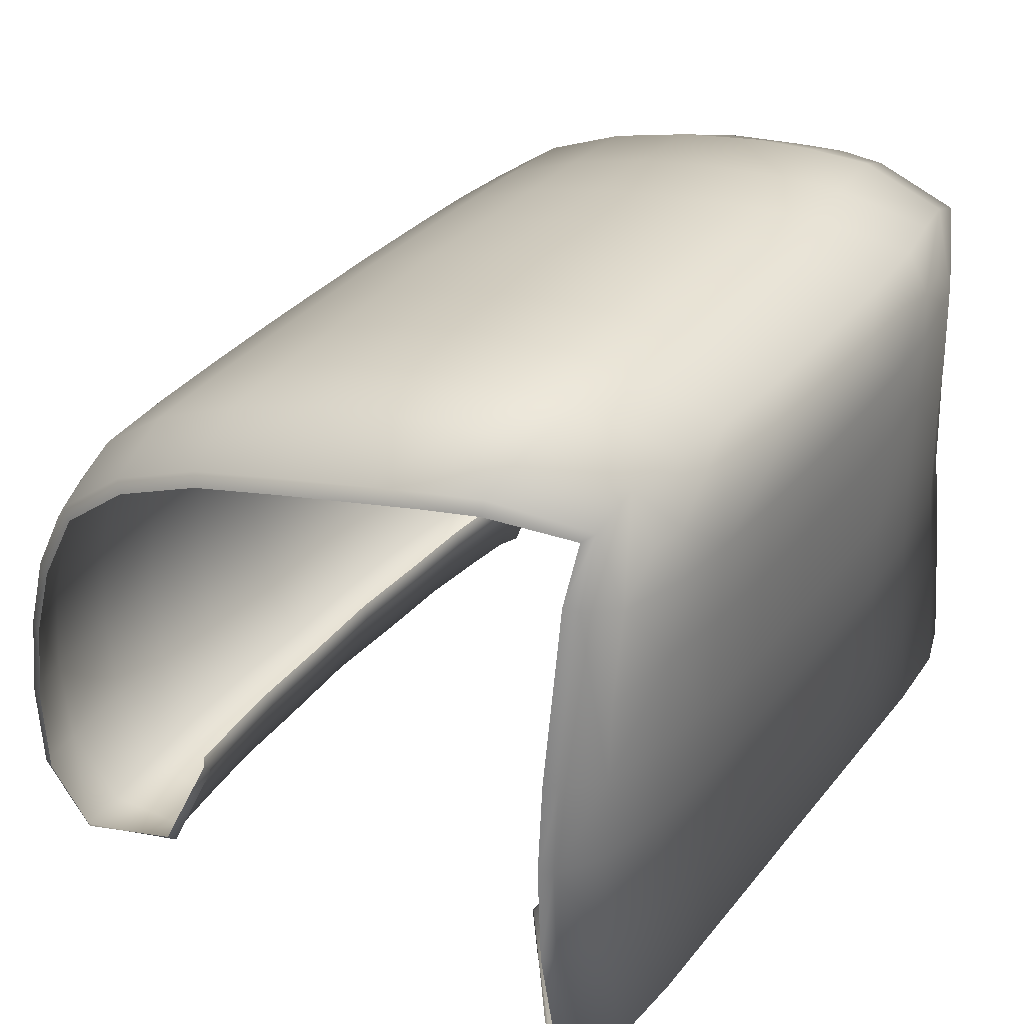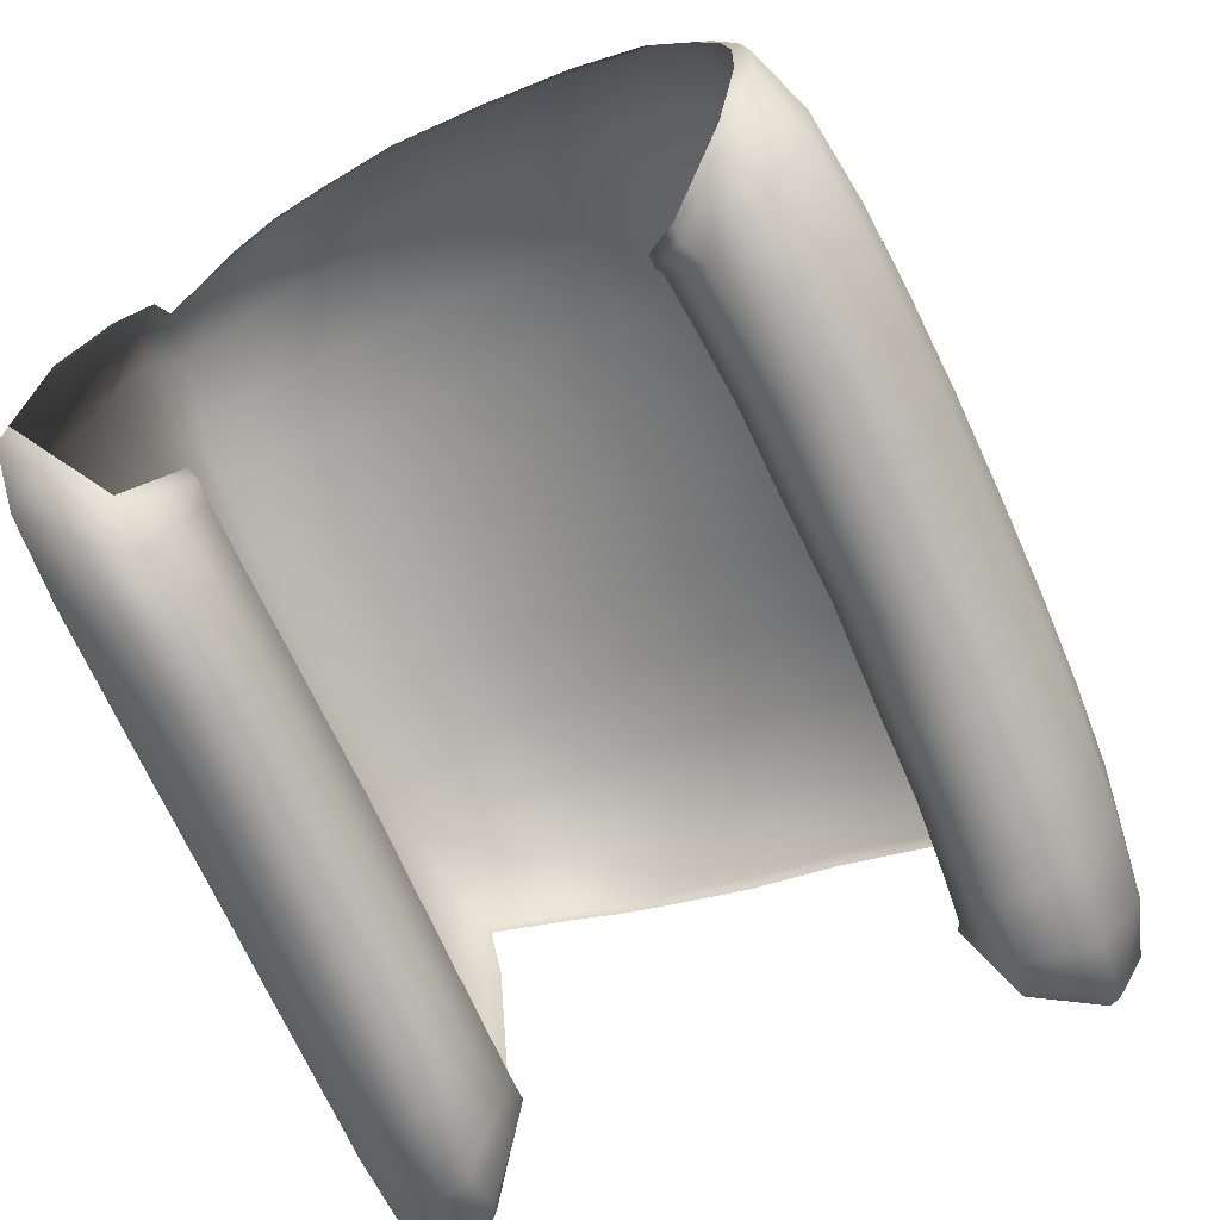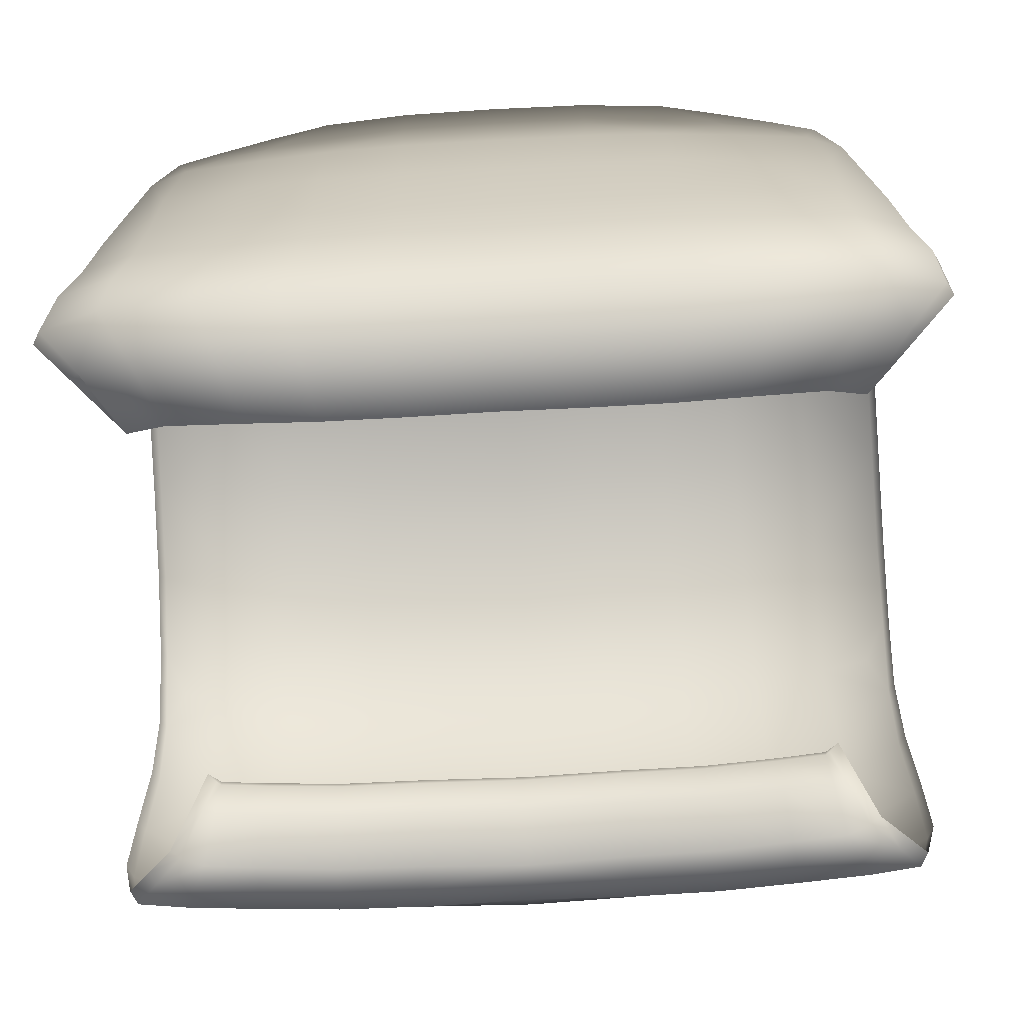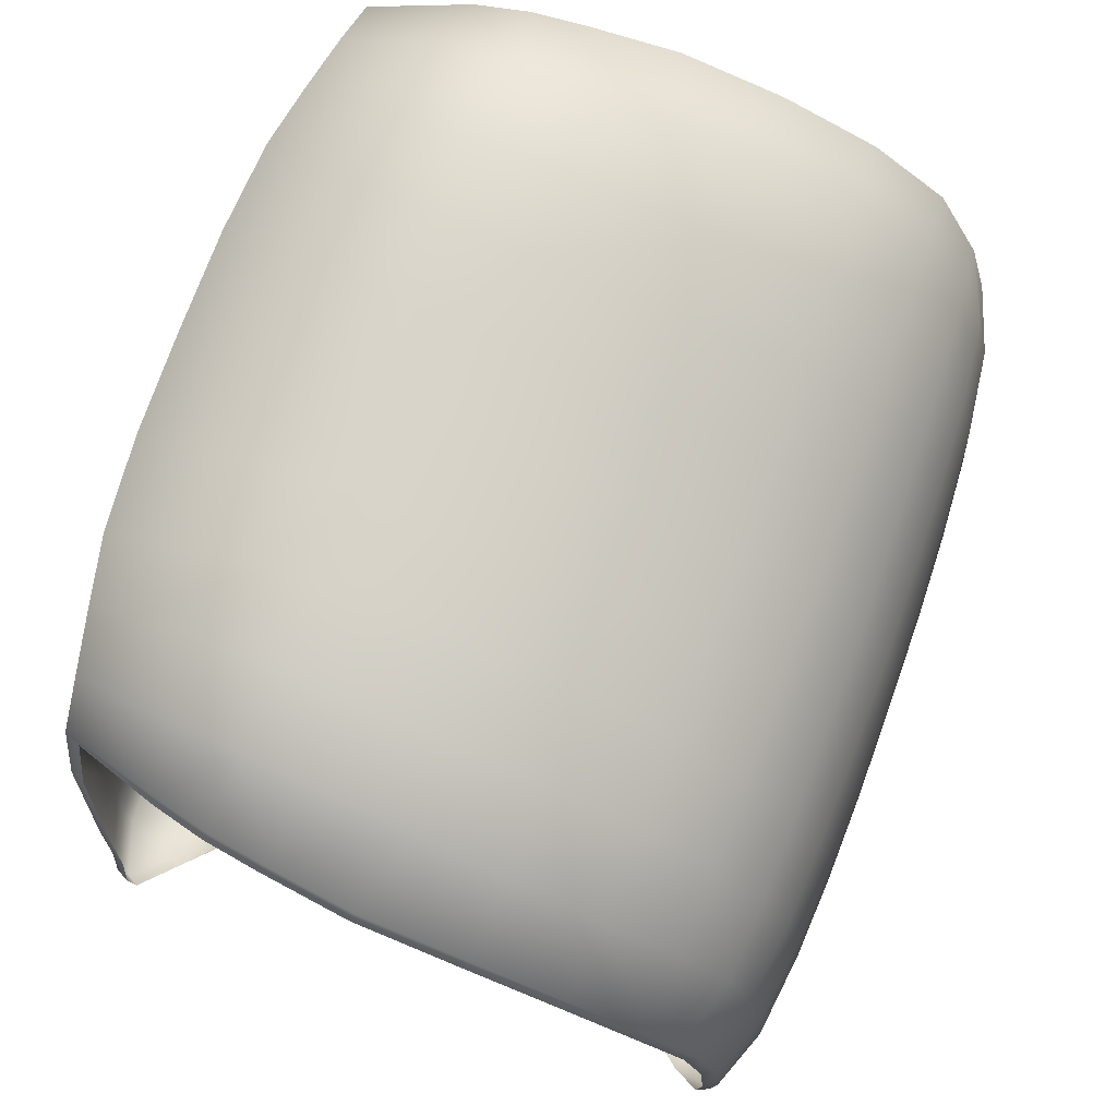
<metadata>
{"format":"obj","ext":"obj","renderer":"f3d","projection":"perspective","resolution":1024,"background":"white","views":[{"elev":34.0,"azim":-57.2,"up":"+Z"},{"elev":-70.9,"azim":114.5,"up":"+Z"},{"elev":-64.8,"azim":3.3,"up":"+Z"},{"elev":75.2,"azim":109.8,"up":"+Z"}]}
</metadata>
<code>
g
v -11.51 98.61 -57.91
v -12.07 99.32 -55.48
v -12.08 99.37 -52.9
v -11.97 99.15 -50.37
v -11.95 98.53 -48.14
v -12.08 97.26 -45.8
v -11.87 81.47 -57.94
v -12.12 95.22 -44.16
v -12.12 81.94 -54.11
v -11.91 82.19 -51.34
v -12.1 92.6 -43.03
v -11.68 82.21 -48.63
v -12.03 89.75 -42.29
v -10.97 82.14 -43.42
v -11.71 87.35 -41.85
v -10.31 82.06 -41.85
v -11.09 84.38 -41.5
v -11.46 85.79 -41.6
v -10.03 96.84 -58.62
v -9.739 83.25 -59.3
v 0.1195 96.59 -55.96
v -2.77 96.51 -55.99
v -5.204 96.48 -56.01
v -7.369 96.32 -56.03
v -8.76 96.19 -56.04
v -9.134 95.9 -56.03
v -8.975 84.15 -55.97
v -8.1 84.12 -55.97
v -6.3 84.13 -55.97
v -4.48 84.15 -55.97
v -2.345 84.18 -55.97
v 0.1195 84.22 -55.99
v -10.8 97.76 -58.25
v -10.86 82.32 -58.59
v -9.545 96.33 -57.22
v -9.327 83.74 -57.5
v 11.75 98.61 -57.91
v 12.31 99.32 -55.48
v 12.32 99.37 -52.9
v 12.21 99.15 -50.37
v 12.19 98.53 -48.14
v 12.32 97.26 -45.8
v 12.11 81.47 -57.94
v 12.36 95.22 -44.16
v 12.36 81.94 -54.11
v 12.15 82.19 -51.34
v 12.34 92.6 -43.03
v 11.92 82.21 -48.63
v 12.27 89.75 -42.29
v 11.21 82.14 -43.42
v 11.95 87.35 -41.85
v 10.55 82.06 -41.85
v 11.33 84.38 -41.5
v 11.7 85.79 -41.6
v 10.27 96.84 -58.62
v 9.979 83.25 -59.3
v 3.01 96.51 -55.99
v 5.444 96.48 -56.01
v 7.609 96.32 -56.03
v 9 96.19 -56.04
v 9.374 95.9 -56.03
v 9.215 84.15 -55.97
v 8.34 84.12 -55.97
v 6.54 84.13 -55.97
v 4.72 84.15 -55.97
v 2.585 84.18 -55.97
v 11.04 97.76 -58.25
v 11.1 82.32 -58.59
v 9.785 96.33 -57.22
v 9.567 83.74 -57.5
v -5.328 100.7 -56.24
v -5.41 99.43 -58.16
v -2.93 99.48 -58.14
v -2.805 100.7 -56.35
v -2.684 101 -53.79
v -5.266 100.9 -53.67
v -7.744 99.25 -58.19
v -7.687 100.5 -56.17
v -7.65 100.8 -53.54
v -5.172 100.7 -51.05
v -2.628 100.8 -51.16
v -10.11 100.3 -56.06
v -9.783 99.07 -58.22
v -10.15 100.4 -53.31
v -7.692 100.5 -50.95
v -2.612 100.2 -48.6
v -5.153 100.1 -48.55
v -11.27 98.92 -58.14
v -11.88 99.7 -55.53
v -11.91 99.76 -52.9
v -10.07 100.2 -50.74
v -7.631 100 -48.51
v -5.146 99.19 -46.24
v -2.61 99.24 -46.24
v -11.79 99.52 -50.31
v -9.979 99.71 -48.37
v -7.602 99.11 -46.27
v -2.584 97.67 -44.28
v -5.105 97.65 -44.31
v -11.79 98.9 -47.99
v -9.802 98.95 -46.33
v -7.537 97.63 -44.38
v -5.009 95.6 -42.9
v -2.535 95.62 -42.88
v -2.861 80.45 -58.07
v -5.391 80.45 -58.07
v -5.266 80.66 -54.9
v -2.821 80.65 -54.92
v -11.27 98.49 -46.55
v -9.881 97.63 -44.55
v -7.453 95.59 -42.94
v -2.468 93.35 -41.9
v -4.897 93.28 -41.89
v -5.166 80.87 -52.21
v -2.686 80.85 -52.2
v -7.683 80.45 -58.06
v -7.616 80.74 -54.88
v -11.93 97.57 -45.54
v -9.931 95.58 -43.04
v -7.359 93.21 -41.9
v -4.789 90.87 -41.19
v -2.401 90.98 -41.21
v -5.135 80.91 -49.87
v -2.672 80.88 -49.93
v -7.666 81.01 -52.11
v -10.07 80.58 -58.07
v -10.27 81 -54.35
v -11.95 95.42 -43.83
v -9.836 93.11 -41.95
v -7.258 90.77 -41.18
v -2.367 88.59 -40.72
v -4.718 88.52 -40.71
v -5.182 80.82 -46.82
v -2.703 80.77 -46.9
v -7.563 81.05 -49.66
v -10.09 81.23 -51.74
v -11.65 81.07 -58.1
v -11.93 81.56 -54.07
v -11.93 92.73 -42.66
v -9.635 90.56 -41.17
v -7.209 88.44 -40.71
v -4.783 86.17 -40.41
v -2.405 86.15 -40.41
v -5.143 80.71 -44.38
v -2.75 80.62 -44.4
v -7.409 81 -46.73
v -9.998 81.27 -49.22
v -11.73 81.81 -51.33
v -11.86 89.85 -41.91
v -9.506 88.08 -40.67
v -7.141 86.21 -40.43
v -2.547 83.66 -40.23
v -4.982 83.79 -40.24
v -5.244 80.84 -42.9
v -2.767 80.64 -42.93
v -7.156 80.86 -44.37
v -9.936 81.25 -46.72
v -11.51 81.83 -48.65
v -11.55 87.44 -41.47
v -9.378 86.14 -40.44
v -7.036 83.94 -40.26
v -5.322 80.88 -40.69
v -2.732 80.7 -40.65
v -7.141 80.98 -42.86
v -9.586 81.2 -43.98
v -10.81 81.75 -43.48
v -11.31 85.87 -41.21
v -9.211 84.14 -40.34
v -7.138 81.22 -40.77
v -8.328 81.13 -42.83
v -10.14 81.69 -41.53
v -10.95 84.4 -41.1
v -8.83 81.53 -40.98
v 0.1192 99.41 -58.15
v 0.1191 100.7 -56.52
v 0.1191 101 -53.97
v 0.1191 100.8 -51.3
v 0.1191 100.2 -48.71
v 0.1191 99.29 -46.31
v 0.1191 97.73 -44.33
v 0.1191 95.73 -42.93
v 0.1191 80.66 -54.98
v 0.1191 80.46 -58.07
v 0.1191 93.51 -41.95
v 0.1191 91.18 -41.25
v 0.1191 80.87 -52.24
v 0.1191 80.89 -49.96
v 0.1191 88.76 -40.75
v 0.1191 86.25 -40.42
v 0.1191 80.77 -46.94
v 0.1191 80.6 -44.44
v 0.1191 83.7 -40.23
v 0.1191 80.67 -40.65
v 0.1192 80.62 -42.94
v -10.66 81.99 -58.78
v -9.263 81.76 -58.84
v -8.397 83.2 -59.79
v -9.388 83.37 -59.77
v -7.06 81.71 -58.84
v -6.392 83.24 -59.8
v -4.924 81.73 -58.85
v -4.419 83.3 -59.8
v -2.562 81.73 -58.85
v -2.234 83.3 -59.81
v 0.1197 81.72 -58.86
v 0.1202 83.27 -59.83
v -9.457 98.22 -58.57
v -10.59 98.03 -58.5
v -9.679 96.84 -58.98
v -9.048 97.14 -59.02
v -7.629 98.4 -58.54
v -7.487 97.3 -58.99
v -5.355 98.59 -58.51
v -5.287 97.5 -58.97
v -2.887 98.65 -58.5
v -2.832 97.55 -58.96
v 0.1193 98.68 -58.5
v 0.1194 97.68 -58.96
v -9.004 83.97 -57.64
v -8.227 83.9 -57.61
v -8.092 84.31 -56.35
v -8.713 84.33 -56.35
v -6.344 83.93 -57.61
v -6.302 84.32 -56.35
v -4.454 83.96 -57.61
v -4.483 84.35 -56.34
v -2.295 83.98 -57.62
v -2.349 84.37 -56.35
v 0.1199 83.99 -57.64
v 0.1195 84.41 -56.37
v -8.833 96.44 -57.36
v -9.157 96.26 -57.38
v -8.831 95.93 -56.45
v -8.716 96.04 -56.45
v -7.407 96.57 -57.34
v -7.352 96.17 -56.43
v -5.233 96.74 -57.32
v -5.193 96.33 -56.41
v -2.793 96.78 -57.3
v -2.763 96.36 -56.38
v 0.1195 96.89 -57.29
v 0.1195 96.45 -56.36
v 5.568 100.7 -56.24
v 3.045 100.7 -56.35
v 3.17 99.48 -58.14
v 5.65 99.43 -58.16
v 2.924 101 -53.79
v 5.506 100.9 -53.67
v 7.984 99.25 -58.19
v 7.927 100.5 -56.17
v 7.89 100.8 -53.54
v 5.412 100.7 -51.05
v 2.868 100.8 -51.16
v 10.35 100.3 -56.06
v 10.02 99.07 -58.22
v 10.39 100.4 -53.31
v 7.932 100.5 -50.95
v 2.852 100.2 -48.6
v 5.393 100.1 -48.55
v 11.51 98.92 -58.14
v 12.12 99.7 -55.53
v 12.15 99.76 -52.9
v 10.31 100.2 -50.74
v 7.871 100 -48.51
v 5.386 99.19 -46.24
v 2.85 99.24 -46.24
v 12.03 99.52 -50.31
v 10.22 99.71 -48.37
v 7.842 99.11 -46.27
v 2.824 97.67 -44.28
v 5.345 97.65 -44.31
v 12.03 98.9 -47.99
v 10.04 98.95 -46.33
v 7.777 97.63 -44.38
v 5.249 95.6 -42.9
v 2.775 95.62 -42.88
v 3.101 80.45 -58.07
v 3.061 80.65 -54.92
v 5.506 80.66 -54.9
v 5.631 80.45 -58.07
v 11.51 98.49 -46.55
v 10.12 97.63 -44.55
v 7.693 95.59 -42.94
v 2.708 93.35 -41.9
v 5.137 93.28 -41.89
v 2.926 80.85 -52.2
v 5.406 80.87 -52.21
v 7.856 80.74 -54.88
v 7.923 80.45 -58.06
v 12.17 97.57 -45.54
v 10.17 95.58 -43.04
v 7.599 93.21 -41.9
v 5.029 90.87 -41.19
v 2.641 90.98 -41.21
v 2.912 80.88 -49.93
v 5.375 80.91 -49.87
v 7.906 81.01 -52.11
v 10.51 81 -54.35
v 10.31 80.58 -58.07
v 12.19 95.42 -43.83
v 10.08 93.11 -41.95
v 7.498 90.77 -41.18
v 2.607 88.59 -40.72
v 4.958 88.52 -40.71
v 2.943 80.77 -46.9
v 5.422 80.82 -46.82
v 7.803 81.05 -49.66
v 10.33 81.23 -51.74
v 12.17 81.56 -54.07
v 11.89 81.07 -58.1
v 12.17 92.73 -42.66
v 9.875 90.56 -41.17
v 7.449 88.44 -40.71
v 5.023 86.17 -40.41
v 2.645 86.15 -40.41
v 2.99 80.62 -44.4
v 5.383 80.71 -44.38
v 7.649 81 -46.73
v 10.24 81.27 -49.22
v 11.97 81.81 -51.33
v 12.1 89.85 -41.91
v 9.746 88.08 -40.67
v 7.381 86.21 -40.43
v 2.787 83.66 -40.23
v 5.222 83.79 -40.24
v 3.007 80.64 -42.93
v 5.484 80.84 -42.9
v 7.396 80.86 -44.37
v 10.18 81.25 -46.72
v 11.75 81.83 -48.65
v 11.79 87.44 -41.47
v 9.618 86.14 -40.44
v 7.276 83.94 -40.26
v 5.562 80.88 -40.69
v 2.972 80.7 -40.65
v 7.381 80.98 -42.86
v 9.826 81.2 -43.98
v 11.05 81.75 -43.48
v 11.55 85.87 -41.21
v 9.451 84.14 -40.34
v 7.378 81.22 -40.77
v 8.568 81.13 -42.83
v 10.38 81.69 -41.53
v 11.19 84.4 -41.1
v 9.07 81.53 -40.98
v 10.9 81.99 -58.78
v 9.503 81.76 -58.84
v 9.628 83.37 -59.77
v 8.637 83.2 -59.79
v 7.3 81.71 -58.84
v 6.632 83.24 -59.8
v 5.164 81.73 -58.85
v 4.659 83.3 -59.8
v 2.802 81.73 -58.85
v 2.474 83.3 -59.81
v 9.697 98.22 -58.57
v 10.83 98.03 -58.5
v 9.288 97.14 -59.02
v 9.919 96.84 -58.98
v 7.869 98.4 -58.54
v 7.727 97.3 -58.99
v 5.595 98.59 -58.51
v 5.527 97.5 -58.97
v 3.127 98.65 -58.5
v 3.072 97.55 -58.96
v 9.244 83.97 -57.64
v 8.467 83.9 -57.61
v 8.953 84.33 -56.35
v 8.332 84.31 -56.35
v 6.584 83.93 -57.61
v 6.542 84.32 -56.35
v 4.694 83.96 -57.61
v 4.723 84.35 -56.34
v 2.535 83.98 -57.62
v 2.589 84.37 -56.35
v 9.073 96.44 -57.36
v 9.397 96.26 -57.38
v 8.956 96.04 -56.45
v 9.071 95.93 -56.45
v 7.647 96.57 -57.34
v 7.592 96.17 -56.43
v 5.473 96.74 -57.32
v 5.433 96.33 -56.41
v 3.033 96.78 -57.3
v 3.003 96.36 -56.38
g
f 71 74 73 72
f 75 74 71 76
f 77 78 71 72
f 71 78 79 76
f 80 81 75 76
f 82 78 77 83
f 79 78 82 84
f 79 85 80 76
f 86 81 80 87
f 88 89 82 83
f 82 89 90 84
f 91 85 79 84
f 80 85 92 87
f 93 94 86 87
f 90 95 91 84
f 92 85 91 96
f 92 97 93 87
f 98 94 93 99
f 91 95 100 96
f 101 97 92 96
f 93 97 102 99
f 103 104 98 99
f 105 108 107 106
f 100 109 101 96
f 102 97 101 110
f 102 111 103 99
f 112 104 103 113
f 107 108 115 114
f 107 117 116 106
f 101 109 118 110
f 119 111 102 110
f 103 111 120 113
f 121 122 112 113
f 115 124 123 114
f 125 117 107 114
f 116 117 127 126
f 118 128 119 110
f 120 111 119 129
f 120 130 121 113
f 131 122 121 132
f 123 124 134 133
f 123 135 125 114
f 127 117 125 136
f 127 138 137 126
f 119 128 139 129
f 140 130 120 129
f 121 130 141 132
f 142 143 131 132
f 134 145 144 133
f 146 135 123 133
f 125 135 147 136
f 148 138 127 136
f 139 149 140 129
f 141 130 140 150
f 141 151 142 132
f 152 143 142 153
f 144 145 155 154
f 144 156 146 133
f 147 135 146 157
f 147 158 148 136
f 140 149 159 150
f 160 151 141 150
f 142 151 161 153
f 162 163 152 153
f 155 163 162 154
f 164 156 144 154
f 146 156 165 157
f 166 158 147 157
f 159 167 160 150
f 161 151 160 168
f 161 169 162 153
f 162 169 164 154
f 165 156 164 170
f 165 171 166 157
f 172 171 173 168
f 160 167 172 168
f 173 169 161 168
f 164 169 173 170
f 173 171 165 170
f 74 175 174 73
f 175 74 75 176
f 81 177 176 75
f 177 81 86 178
f 94 179 178 86
f 179 94 98 180
f 104 181 180 98
f 182 108 105 183
f 181 104 112 184
f 122 185 184 112
f 115 108 182 186
f 187 124 115 186
f 185 122 131 188
f 143 189 188 131
f 134 124 187 190
f 191 145 134 190
f 189 143 152 192
f 163 193 192 152
f 155 145 191 194
f 193 163 155 194
f 195 196 126 137
f 196 195 198 197
f 196 199 116 126
f 199 196 197 200
f 199 201 106 116
f 201 199 200 202
f 201 203 105 106
f 203 201 202 204
f 203 205 183 105
f 205 203 204 206
f 207 208 88 83
f 208 207 210 209
f 211 207 83 77
f 207 211 212 210
f 213 211 77 72
f 211 213 214 212
f 215 213 72 73
f 213 215 216 214
f 217 215 73 174
f 215 217 218 216
f 219 220 197 198
f 220 219 222 221
f 220 223 200 197
f 223 220 221 224
f 223 225 202 200
f 225 223 224 226
f 225 227 204 202
f 227 225 226 228
f 227 229 206 204
f 229 227 228 230
f 231 232 209 210
f 232 231 234 233
f 235 231 210 212
f 231 235 236 234
f 237 235 212 214
f 235 237 238 236
f 239 237 214 216
f 237 239 240 238
f 241 239 216 218
f 239 241 242 240
f 100 118 109
f 243 246 245 244
f 247 248 243 244
f 249 246 243 250
f 243 248 251 250
f 252 248 247 253
f 254 255 249 250
f 251 256 254 250
f 251 248 252 257
f 258 259 252 253
f 260 255 254 261
f 254 256 262 261
f 263 256 251 257
f 252 259 264 257
f 265 259 258 266
f 262 256 263 267
f 264 268 263 257
f 264 259 265 269
f 270 271 265 266
f 263 268 272 267
f 273 268 264 269
f 265 271 274 269
f 275 271 270 276
f 277 280 279 278
f 272 268 273 281
f 274 282 273 269
f 274 271 275 283
f 284 285 275 276
f 279 287 286 278
f 279 280 289 288
f 273 282 290 281
f 291 282 274 283
f 275 285 292 283
f 293 285 284 294
f 286 287 296 295
f 297 287 279 288
f 289 299 298 288
f 290 282 291 300
f 292 301 291 283
f 292 285 293 302
f 303 304 293 294
f 296 306 305 295
f 296 287 297 307
f 298 308 297 288
f 298 299 310 309
f 291 301 311 300
f 312 301 292 302
f 293 304 313 302
f 314 304 303 315
f 305 306 317 316
f 318 306 296 307
f 297 308 319 307
f 320 308 298 309
f 311 301 312 321
f 313 322 312 302
f 313 304 314 323
f 324 325 314 315
f 317 327 326 316
f 317 306 318 328
f 319 329 318 307
f 319 308 320 330
f 312 322 331 321
f 332 322 313 323
f 314 325 333 323
f 334 325 324 335
f 326 327 334 335
f 336 327 317 328
f 318 329 337 328
f 338 329 319 330
f 331 322 332 339
f 333 340 332 323
f 333 325 334 341
f 334 327 336 341
f 337 342 336 328
f 337 329 338 343
f 344 340 345 343
f 332 340 344 339
f 345 340 333 341
f 336 342 345 341
f 345 342 337 343
f 244 245 174 175
f 175 176 247 244
f 253 247 176 177
f 177 178 258 253
f 266 258 178 179
f 179 180 270 266
f 276 270 180 181
f 182 183 277 278
f 181 184 284 276
f 294 284 184 185
f 286 186 182 278
f 187 186 286 295
f 185 188 303 294
f 315 303 188 189
f 305 190 187 295
f 191 190 305 316
f 189 192 324 315
f 335 324 192 193
f 326 194 191 316
f 193 194 326 335
f 346 310 299 347
f 347 349 348 346
f 347 299 289 350
f 350 351 349 347
f 350 289 280 352
f 352 353 351 350
f 352 280 277 354
f 354 355 353 352
f 354 277 183 205
f 205 206 355 354
f 356 255 260 357
f 357 359 358 356
f 360 249 255 356
f 356 358 361 360
f 362 246 249 360
f 360 361 363 362
f 364 245 246 362
f 362 363 365 364
f 217 174 245 364
f 364 365 218 217
f 366 348 349 367
f 367 369 368 366
f 367 349 351 370
f 370 371 369 367
f 370 351 353 372
f 372 373 371 370
f 372 353 355 374
f 374 375 373 372
f 374 355 206 229
f 229 230 375 374
f 376 358 359 377
f 377 379 378 376
f 380 361 358 376
f 376 378 381 380
f 382 363 361 380
f 380 381 383 382
f 384 365 363 382
f 382 383 385 384
f 241 218 365 384
f 384 385 242 241
f 272 281 290
f 2 89 88 1
f 1 88 208 33
f 33 208 209 19
f 19 209 232 35
f 35 232 233 26
f 26 233 234 25
f 25 234 236 24
f 24 236 238 23
f 23 238 240 22
f 22 240 242 21
f 21 242 385 57
f 57 385 383 58
f 58 383 381 59
f 59 381 378 60
f 60 378 379 61
f 61 379 377 69
f 69 377 359 55
f 55 359 357 67
f 67 357 260 37
f 37 260 261 38
f 38 261 262 39
f 39 262 267 40
f 40 267 272 41
f 41 272 290 42
f 42 290 300 44
f 44 300 311 47
f 47 311 321 49
f 49 321 331 51
f 51 331 339 54
f 54 339 344 53
f 53 344 343 52
f 52 343 338 50
f 50 338 330 48
f 48 330 320 46
f 46 320 309 45
f 45 309 310 43
f 43 310 346 68
f 68 346 348 56
f 56 348 366 70
f 70 366 368 62
f 62 368 369 63
f 63 369 371 64
f 64 371 373 65
f 65 373 375 66
f 66 375 230 32
f 32 230 228 31
f 31 228 226 30
f 30 226 224 29
f 29 224 221 28
f 28 221 222 27
f 27 222 219 36
f 36 219 198 20
f 20 198 195 34
f 34 195 137 7
f 7 137 138 9
f 9 138 148 10
f 10 148 158 12
f 12 158 166 14
f 14 166 171 16
f 16 171 172 17
f 17 172 167 18
f 18 167 159 15
f 15 159 149 13
f 13 149 139 11
f 11 139 128 8
f 8 128 118 6
f 6 118 100 5
f 5 100 95 4
f 4 95 90 3
f 3 90 89 2

</code>
